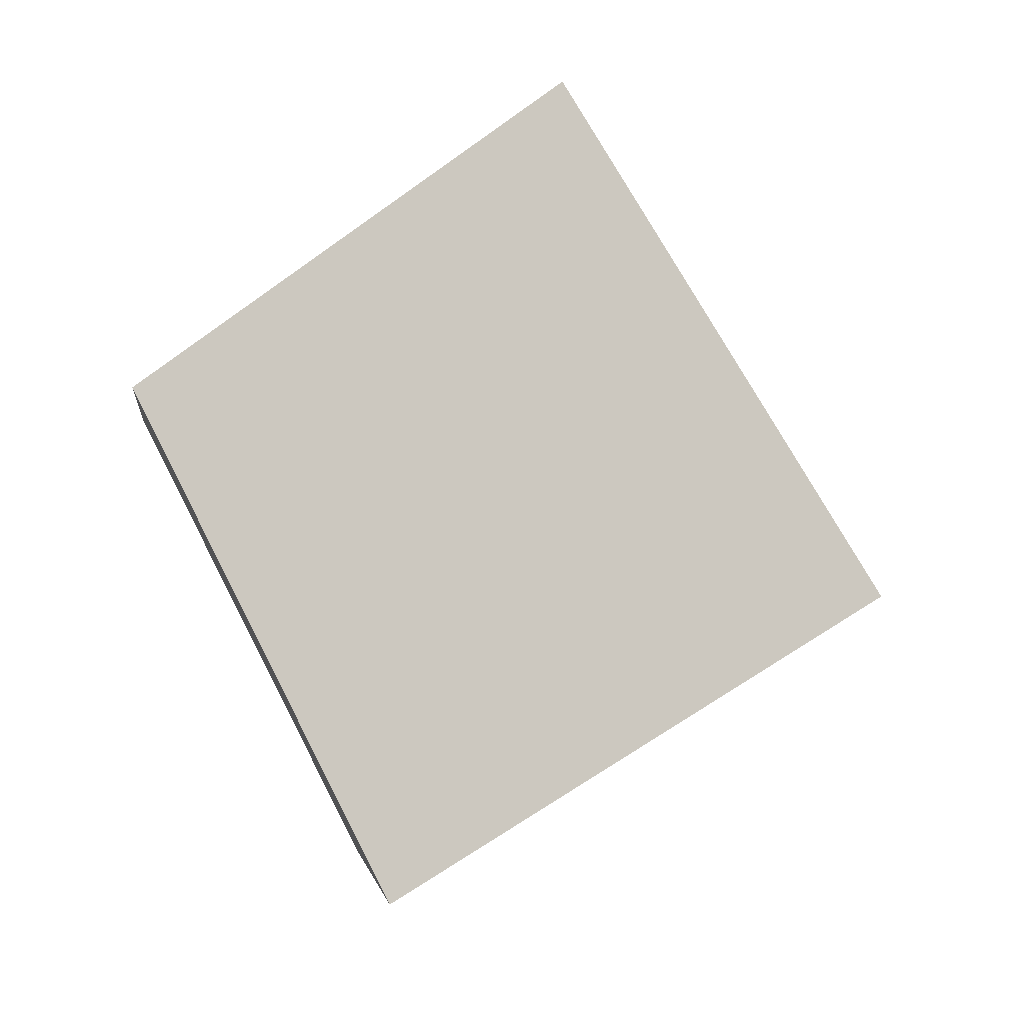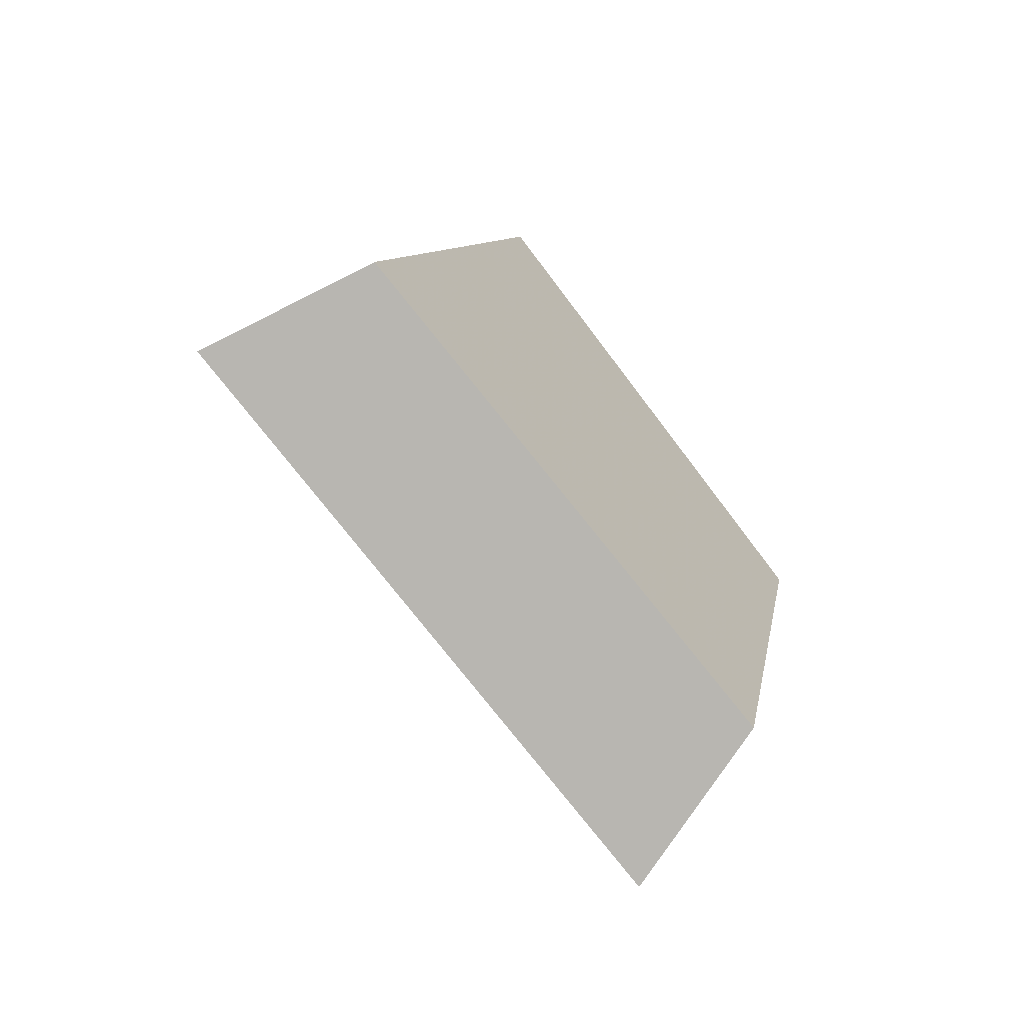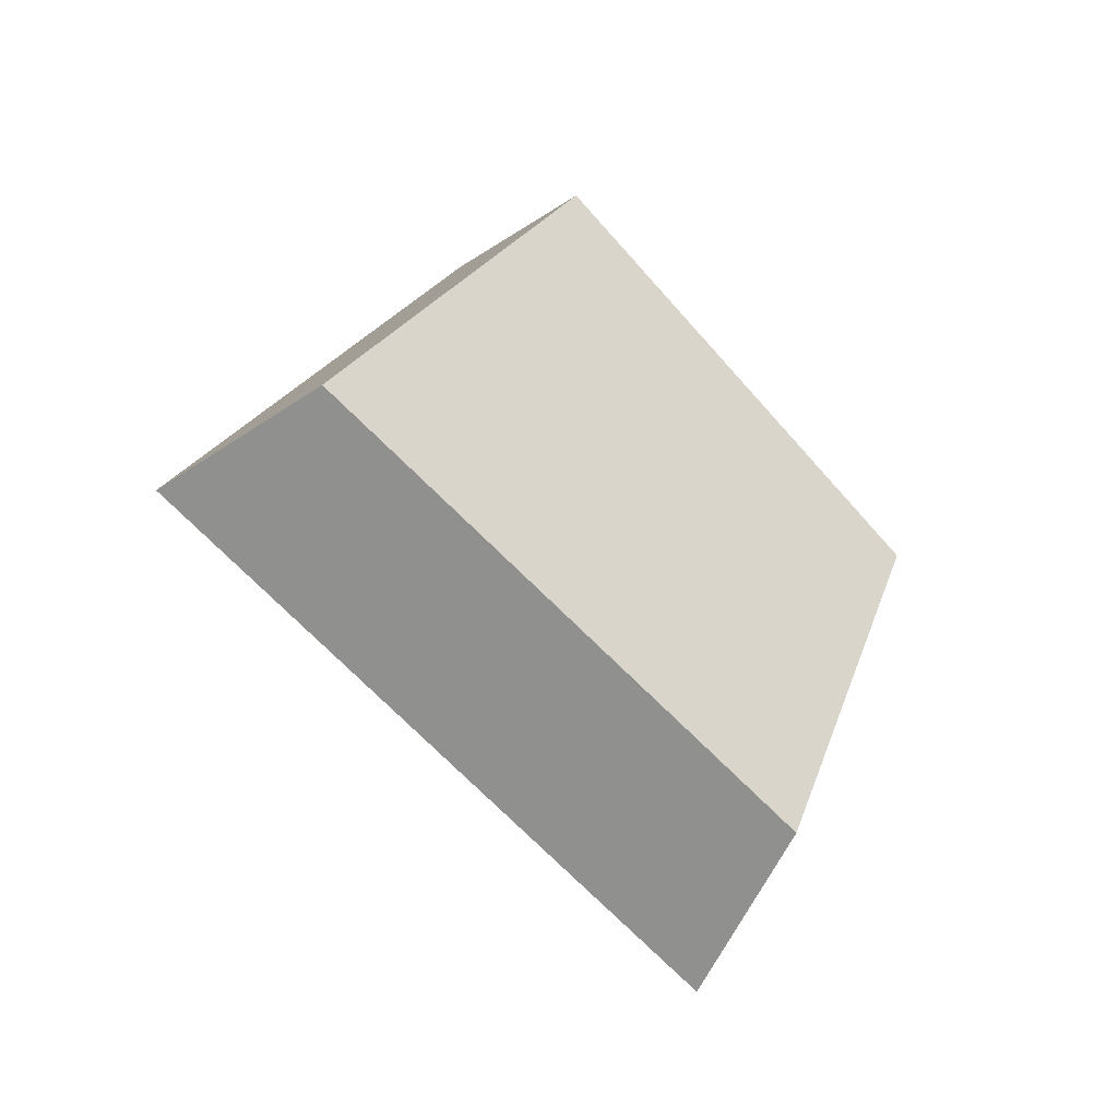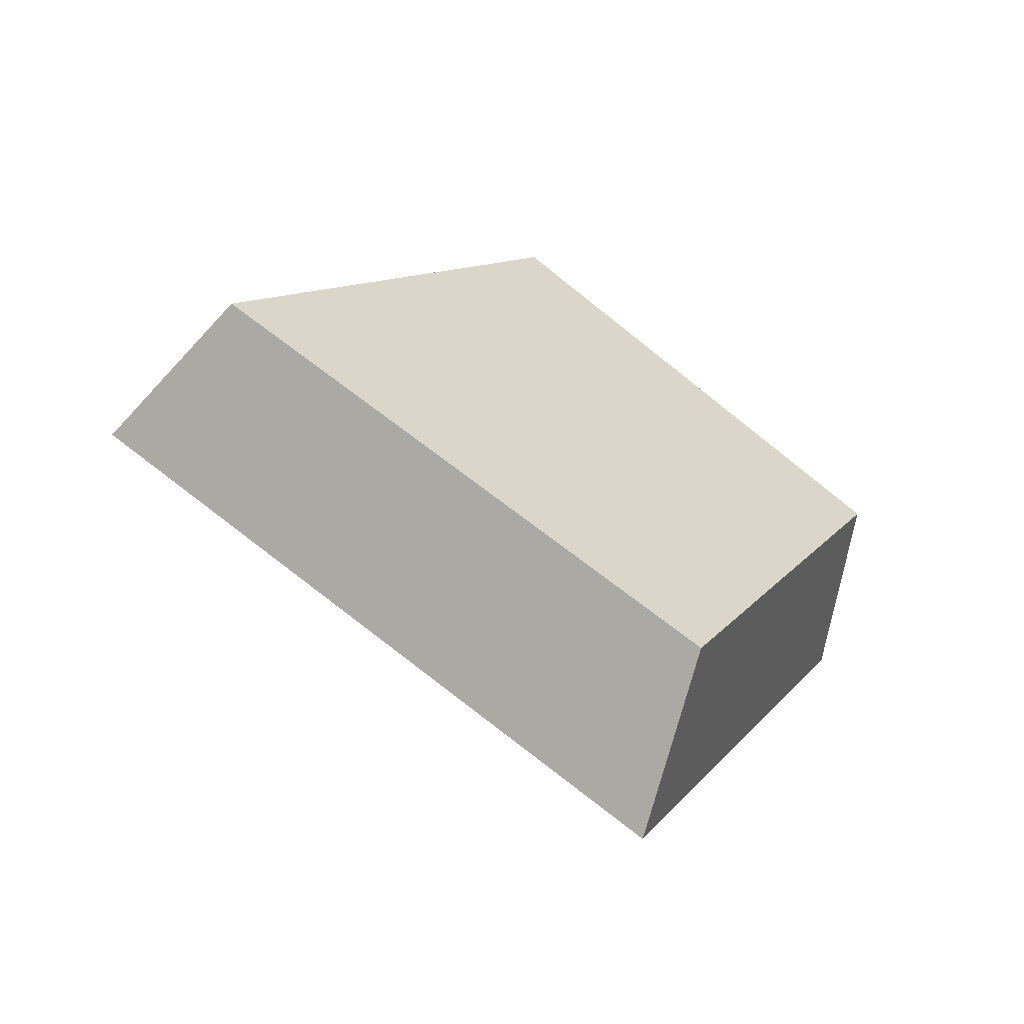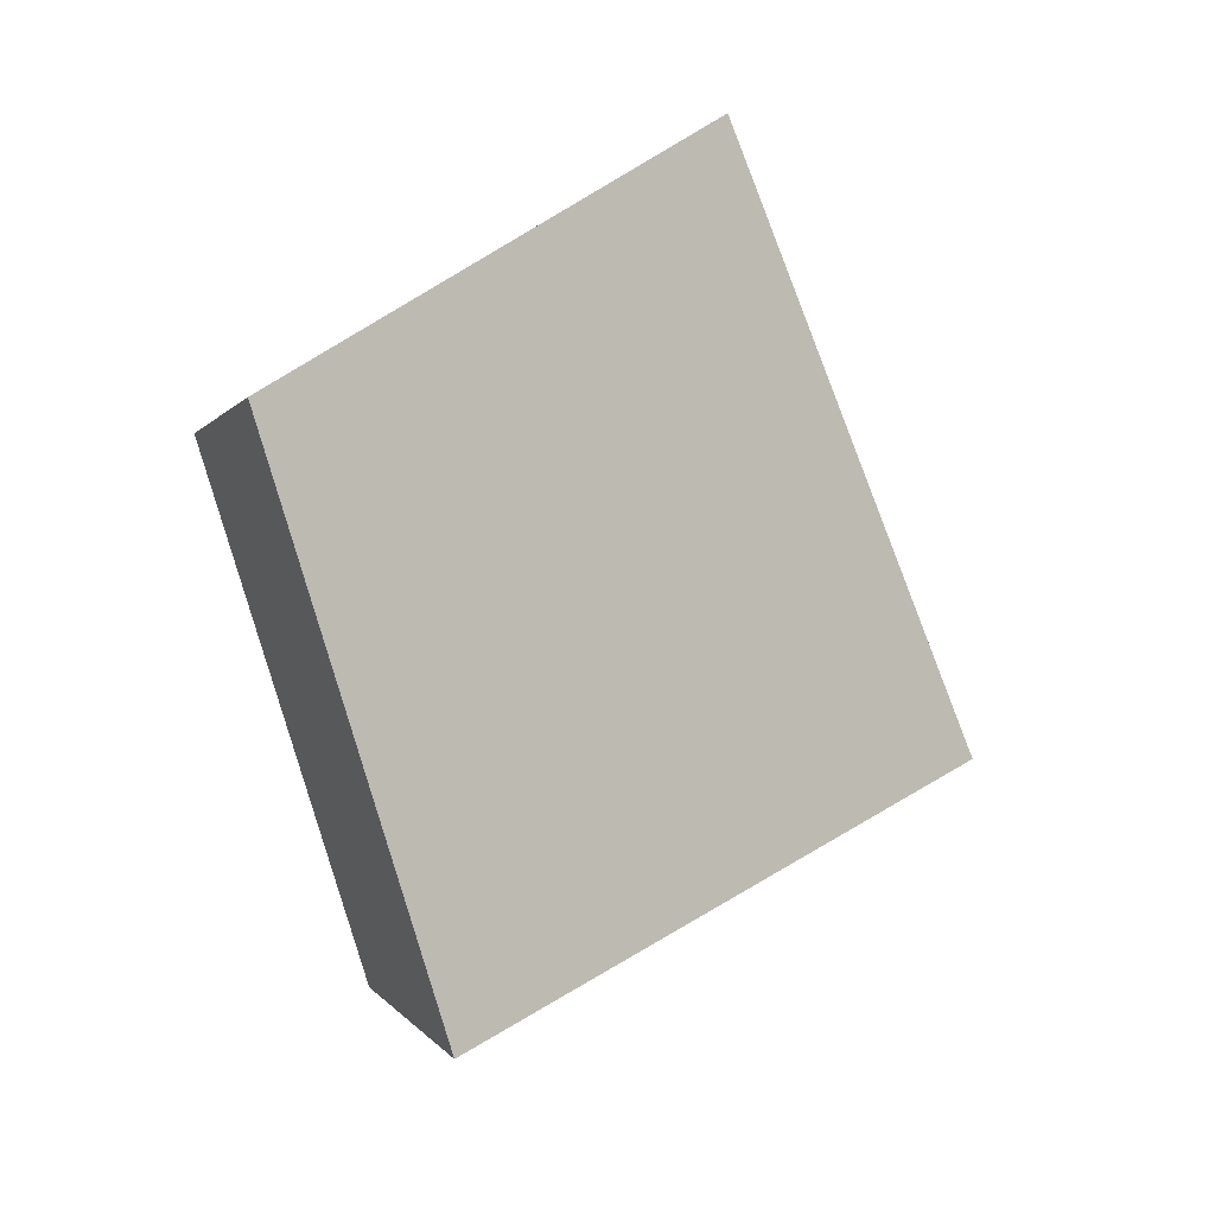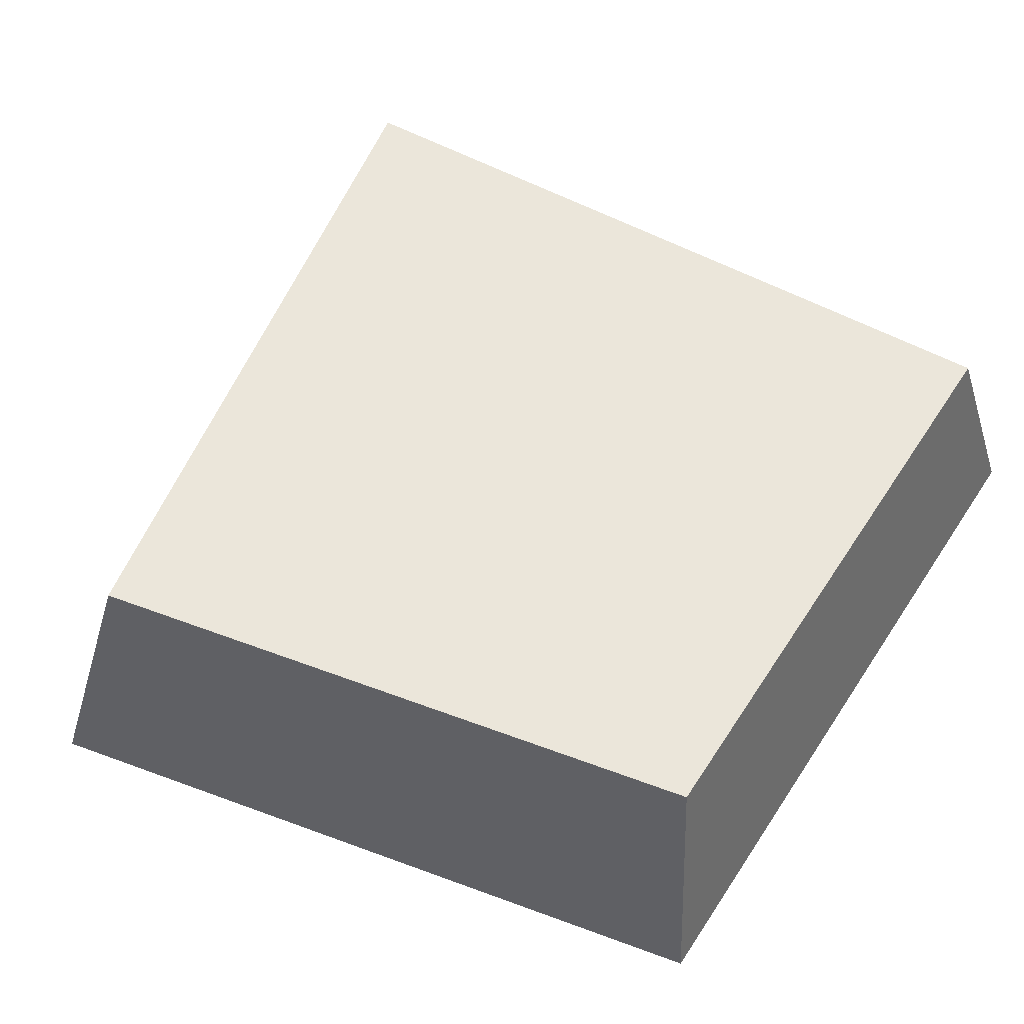
<metadata>
{"format":"obj","ext":"obj","renderer":"f3d","projection":"perspective","resolution":1024,"background":"white","views":[{"elev":-29.1,"azim":-73.0,"up":"+Y"},{"elev":-34.8,"azim":79.2,"up":"+Y"},{"elev":-21.5,"azim":90.9,"up":"+Y"},{"elev":-40.1,"azim":104.0,"up":"+Y"},{"elev":-28.9,"azim":-89.5,"up":"+Y"},{"elev":-73.7,"azim":114.1,"up":"+Z"}]}
</metadata>
<code>
v 0.6728 -0.0199 0.3886
v 0.7187 -0.0169 0.3463
v 0.6185 -0.1563 0.2595
v 0.6725 -0.133 0.2364
v 0.7309 -0.2967 0.3106
v 0.7736 -0.2593 0.2824
v 0.8139 -0.167 0.4677
v 0.8447 -0.1483 0.4169
f 1 2 4
f 3 4 6
f 5 6 8
f 7 8 2
f 3 5 7
f 6 4 2
f 3 1 4
f 5 3 6
f 7 5 8
f 1 7 2
f 1 3 7
f 8 6 2

</code>
